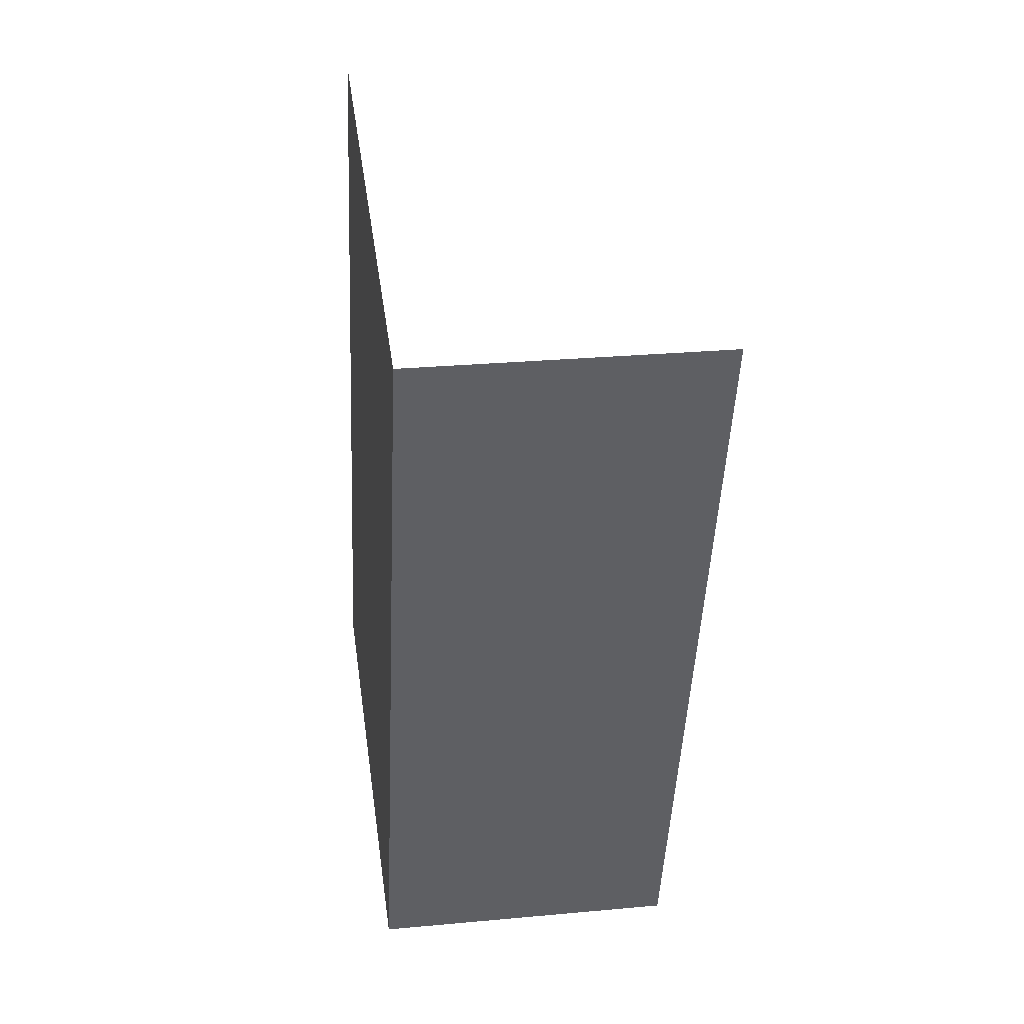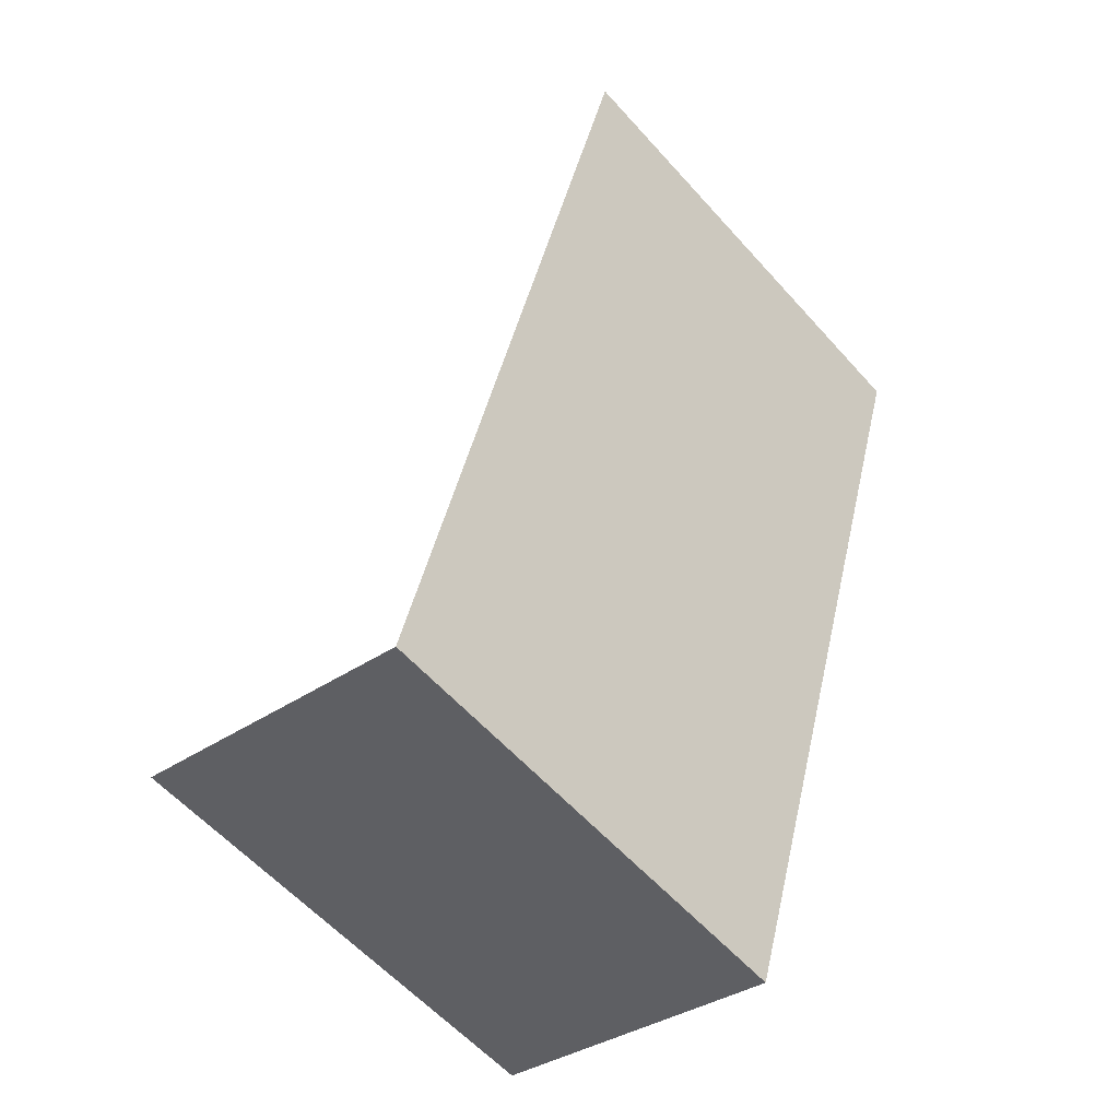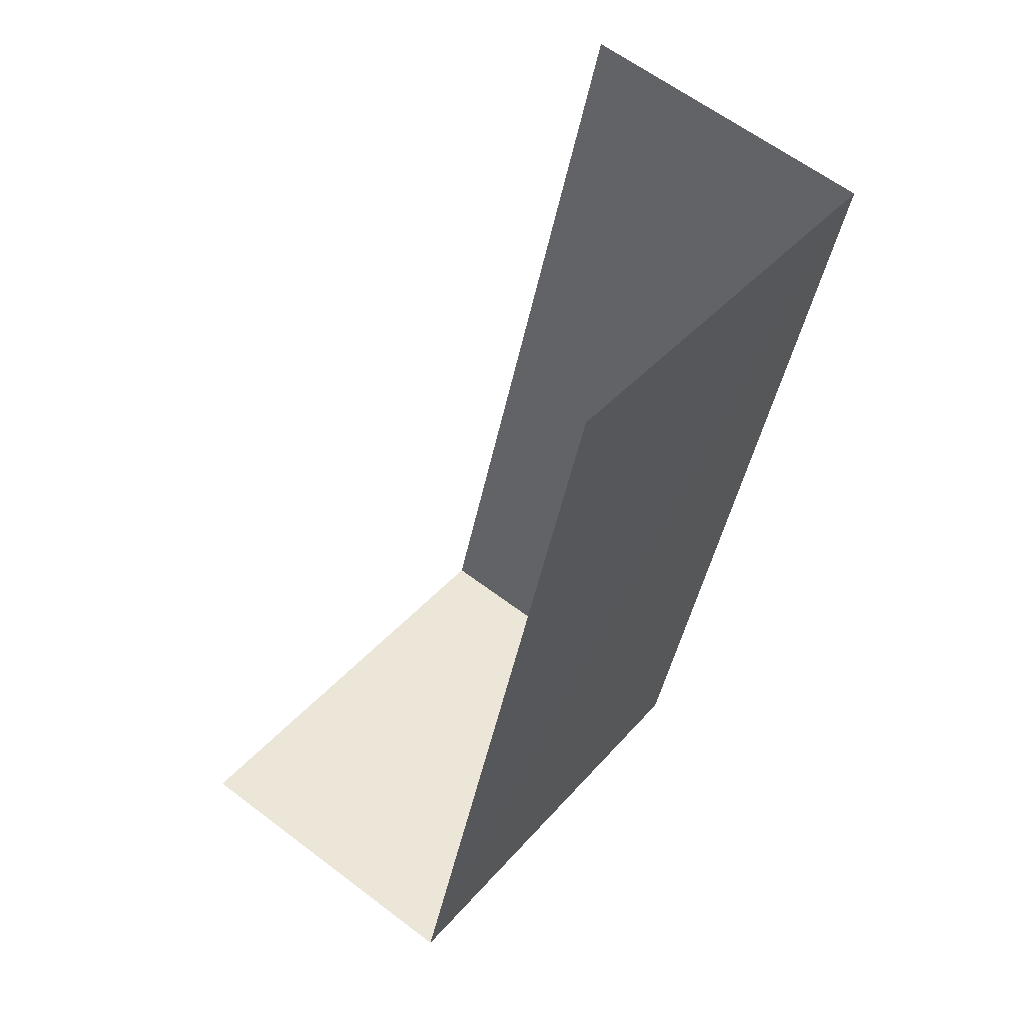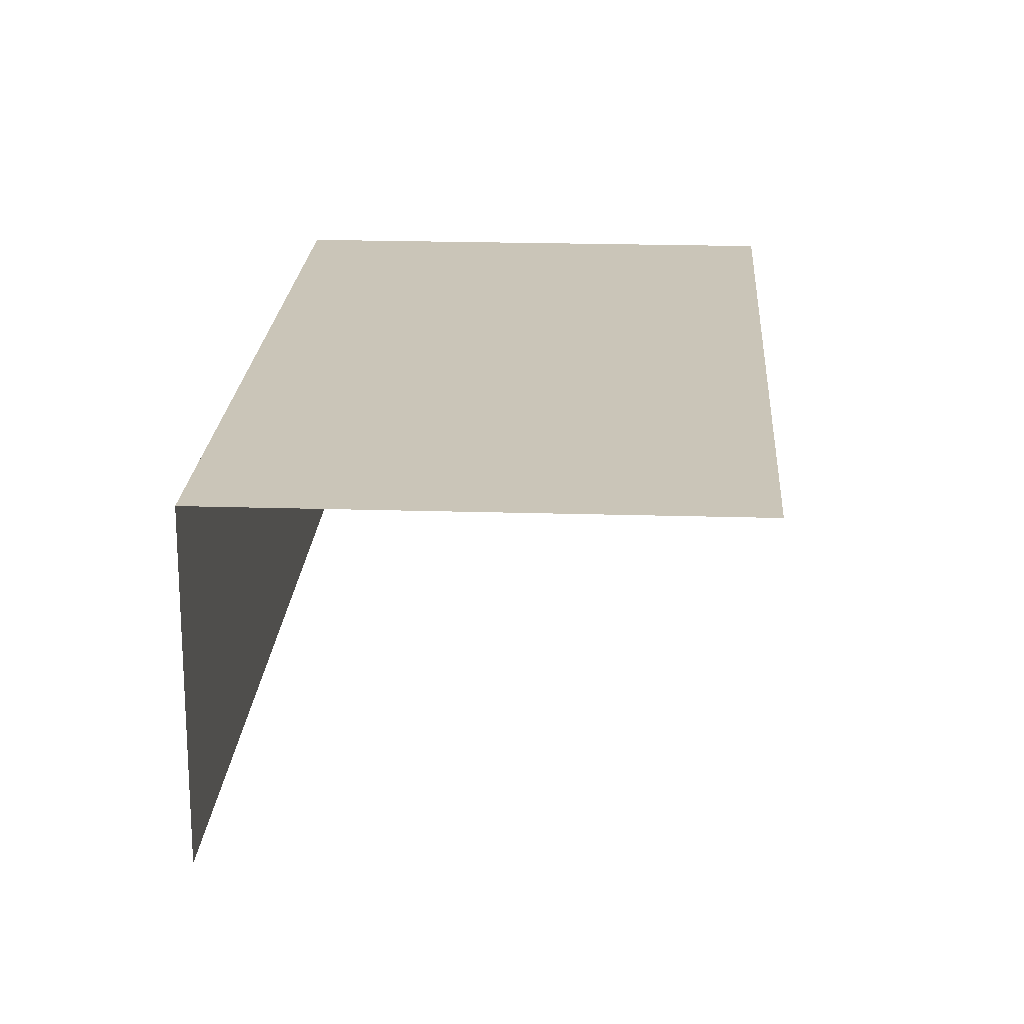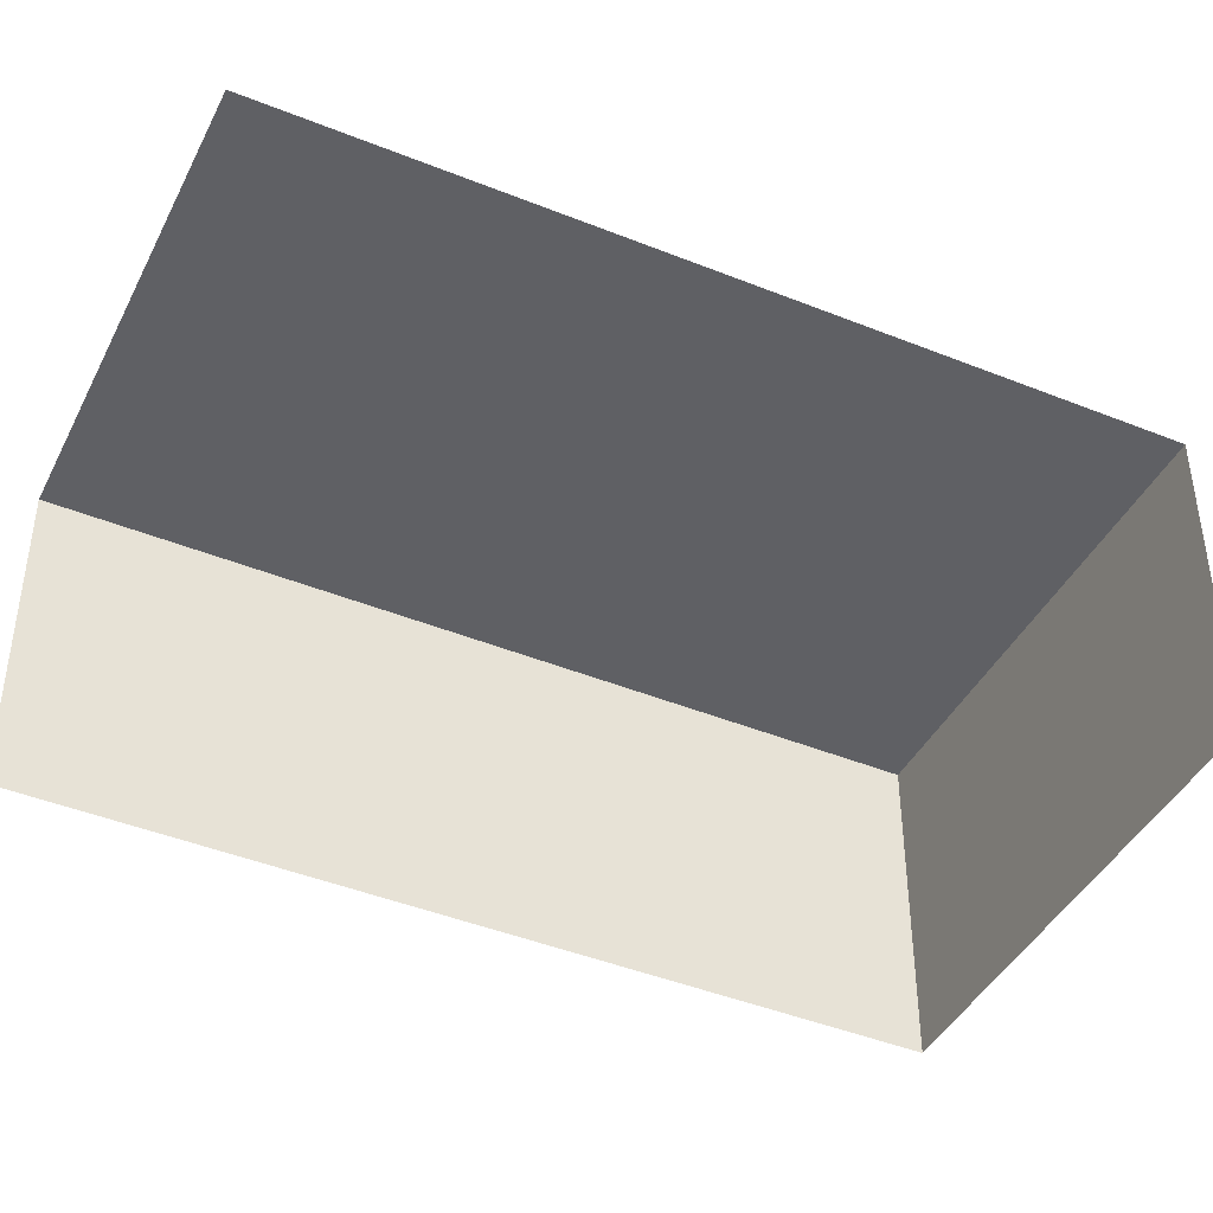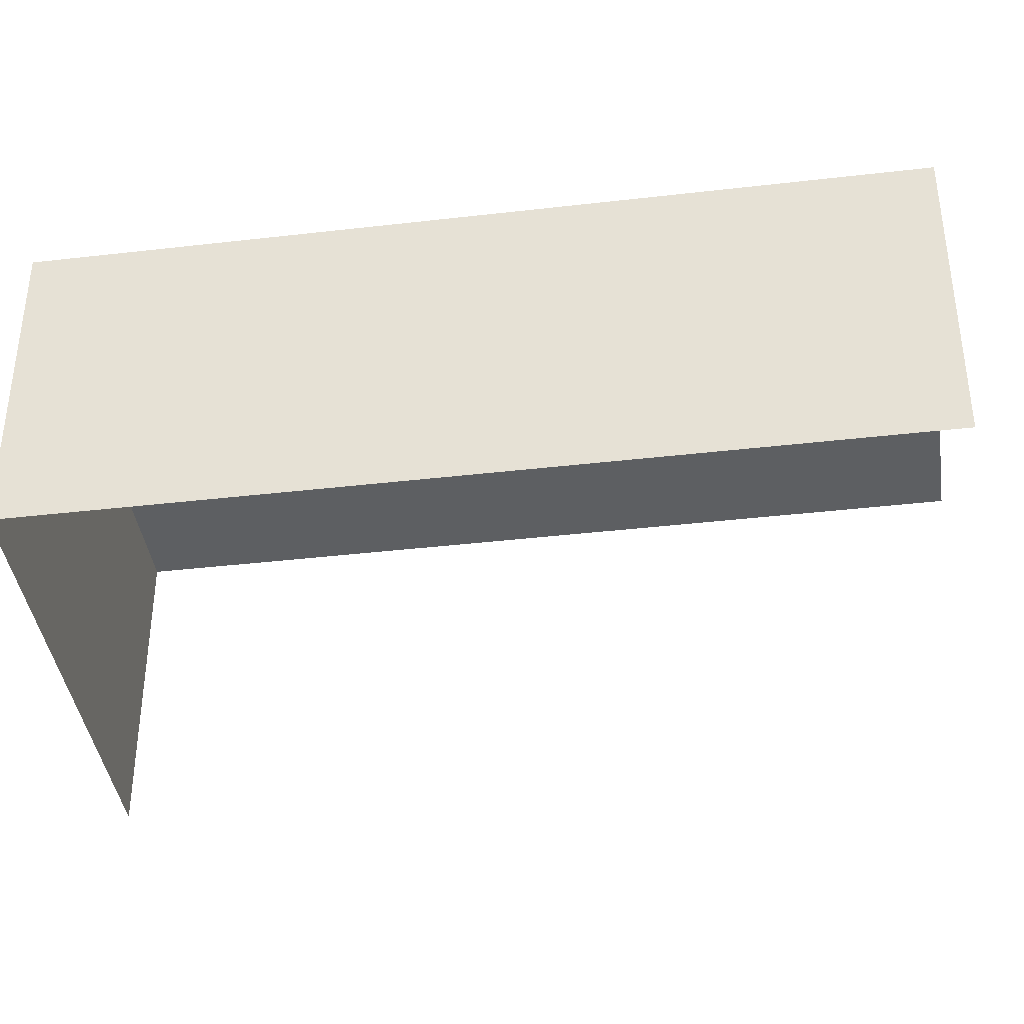
<metadata>
{"format":"obj","ext":"obj","renderer":"f3d","projection":"perspective","resolution":1024,"background":"white","views":[{"elev":26.6,"azim":81.7,"up":"+Y"},{"elev":-33.9,"azim":-46.4,"up":"+Y"},{"elev":61.0,"azim":-52.2,"up":"+Y"},{"elev":20.4,"azim":165.5,"up":"+Z"},{"elev":-43.3,"azim":-133.3,"up":"+Z"},{"elev":-39.5,"azim":80.4,"up":"+Z"}]}
</metadata>
<code>
v -2.247e+05 -1.276e+05 14.5
v -2.247e+05 -1.276e+05 14.5
v -2.247e+05 -1.276e+05 14.5
v -2.247e+05 -1.276e+05 14.5
v -2.247e+05 -1.276e+05 16.24
v -2.247e+05 -1.276e+05 16.24
v -2.247e+05 -1.276e+05 16.24
v -2.247e+05 -1.276e+05 16.24
f 1 2 3
f 1 4 2
f 8 2 4
f 8 5 2
f 8 4 1
f 6 8 1
f 5 6 7
f 5 8 6
f 7 3 2
f 5 7 2
f 6 1 3
f 7 6 3

</code>
